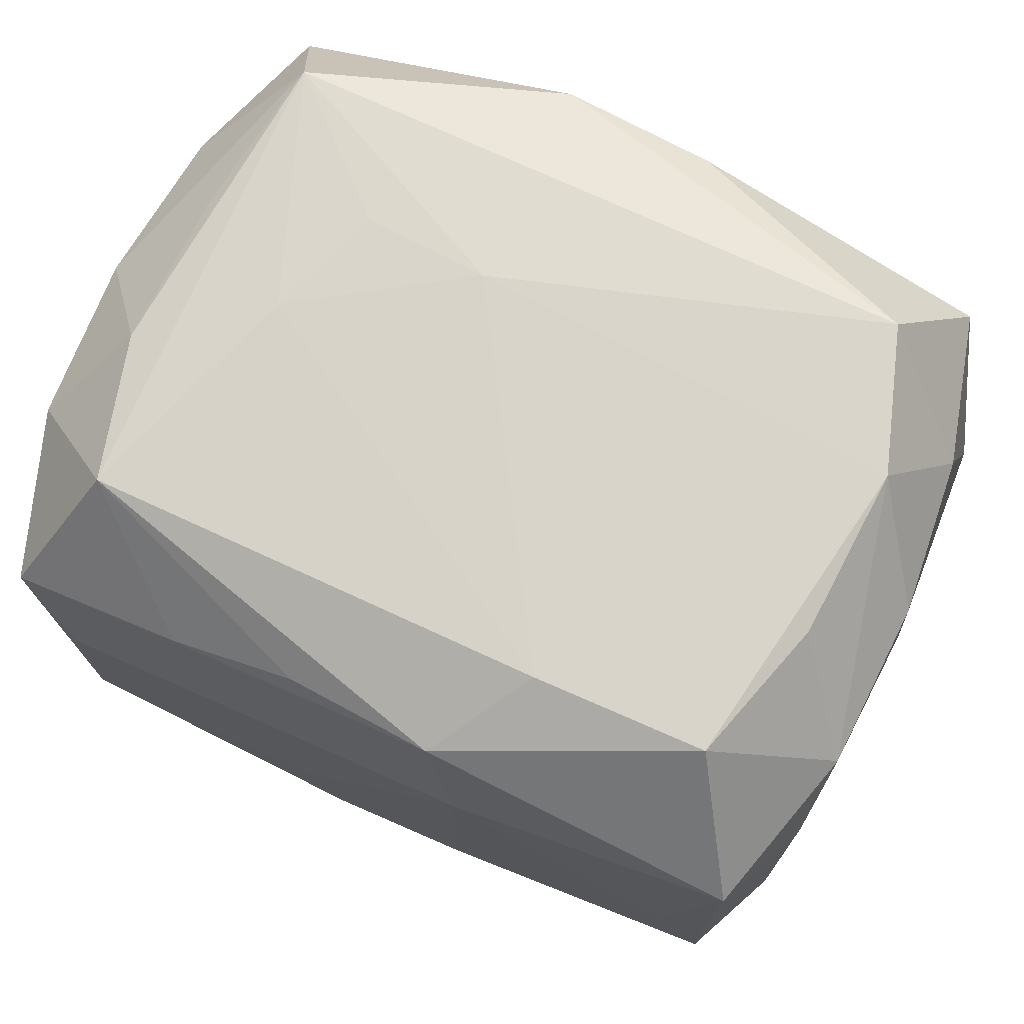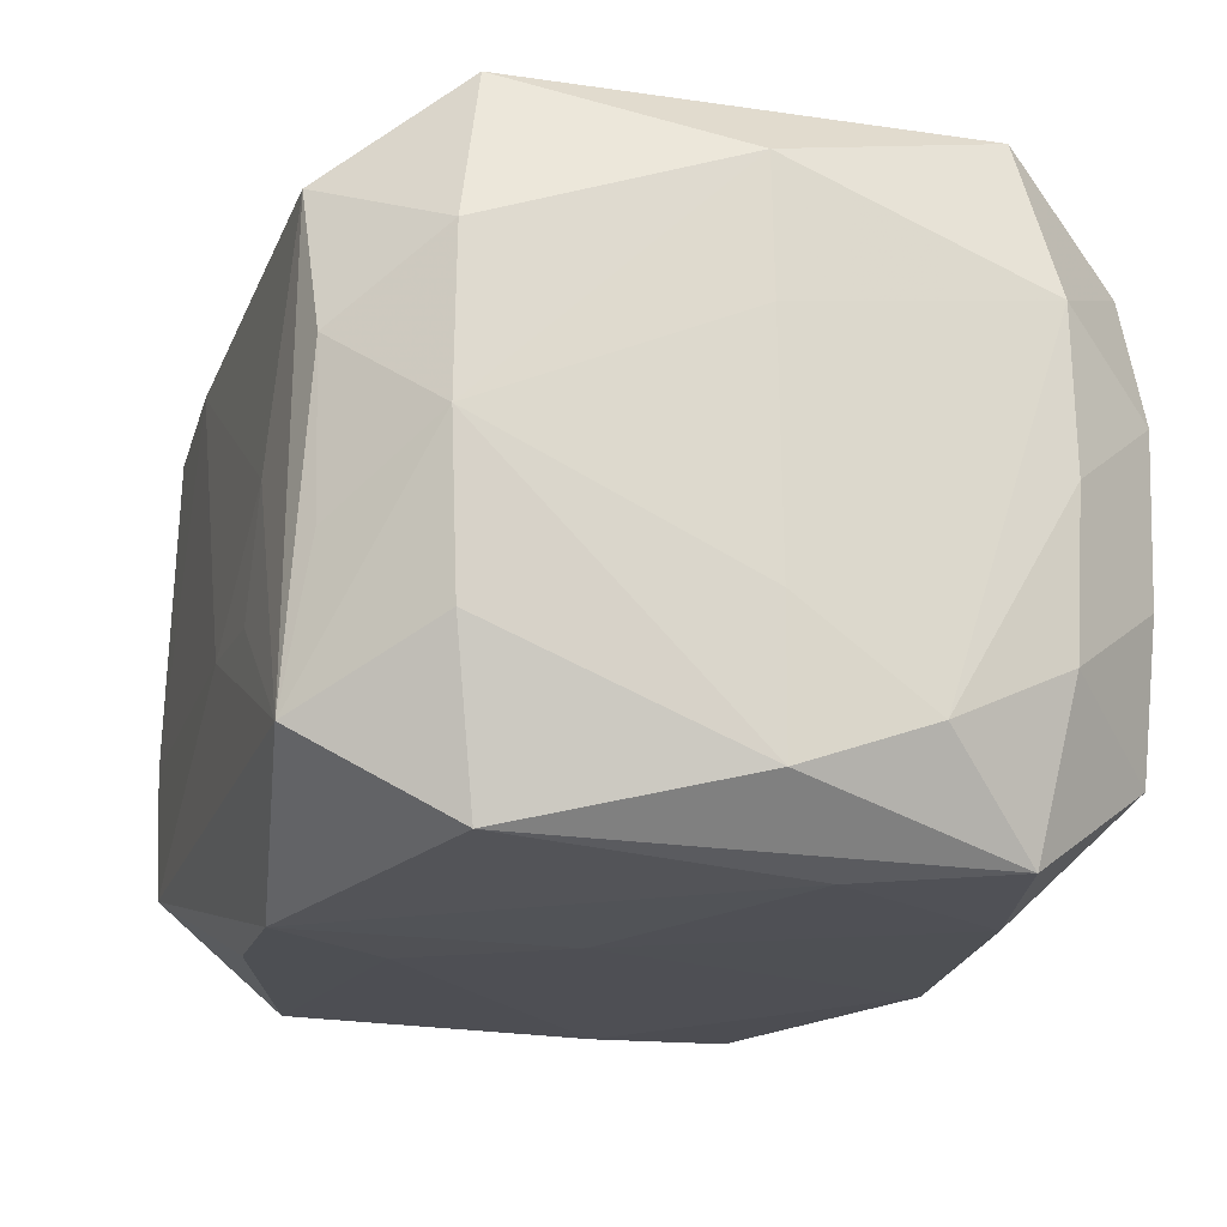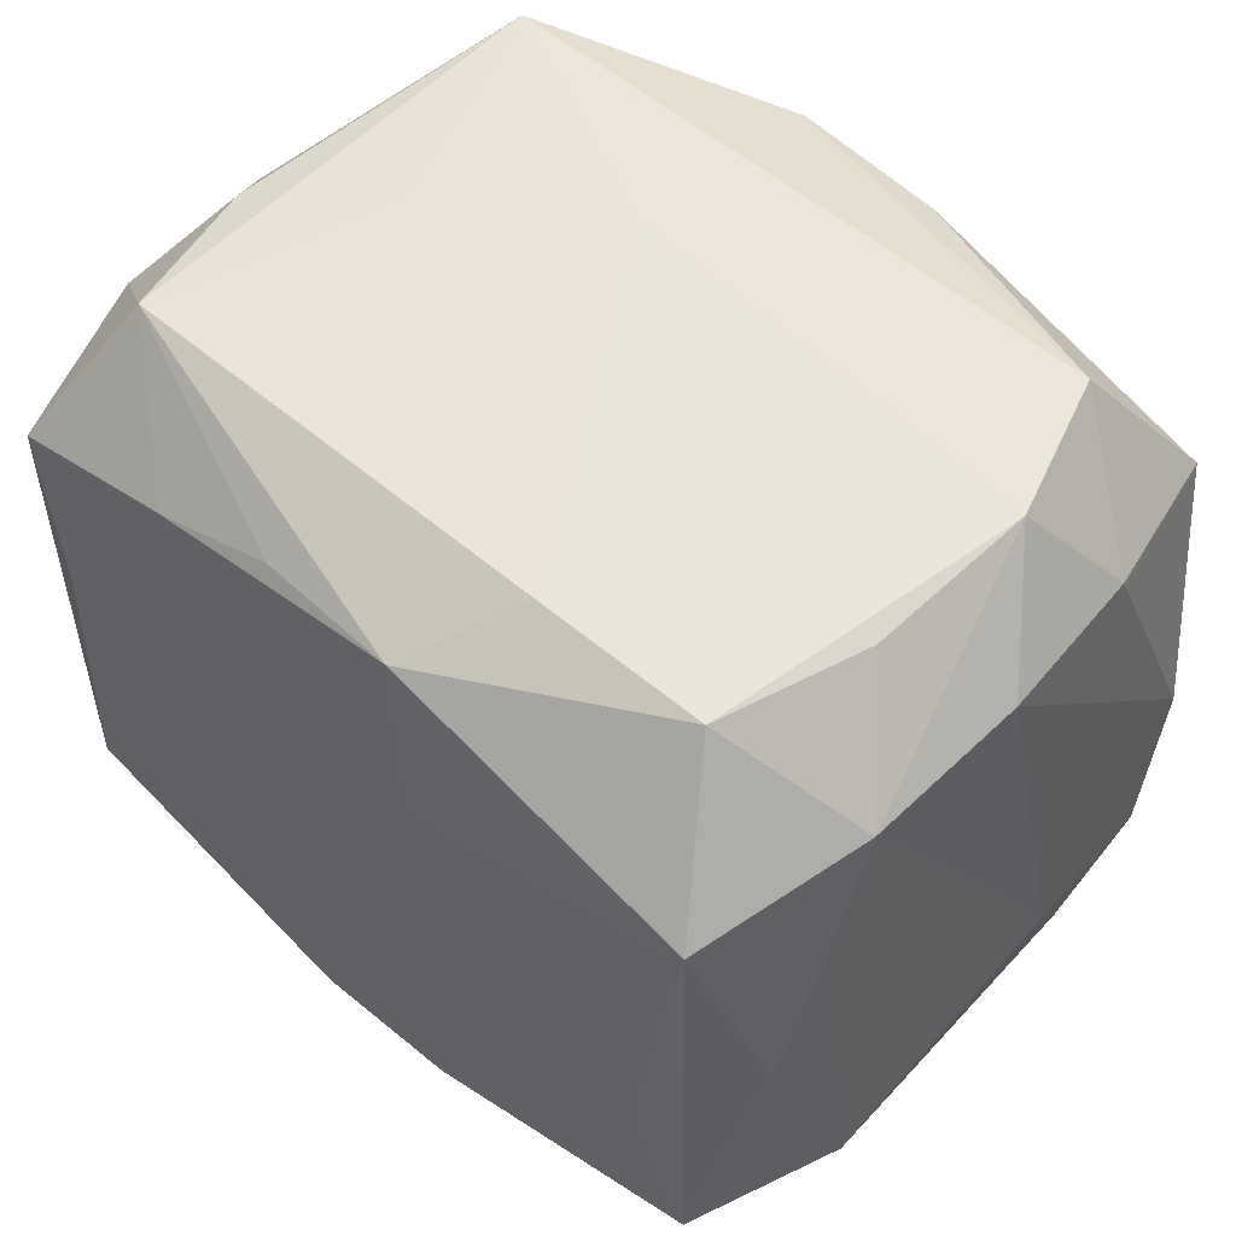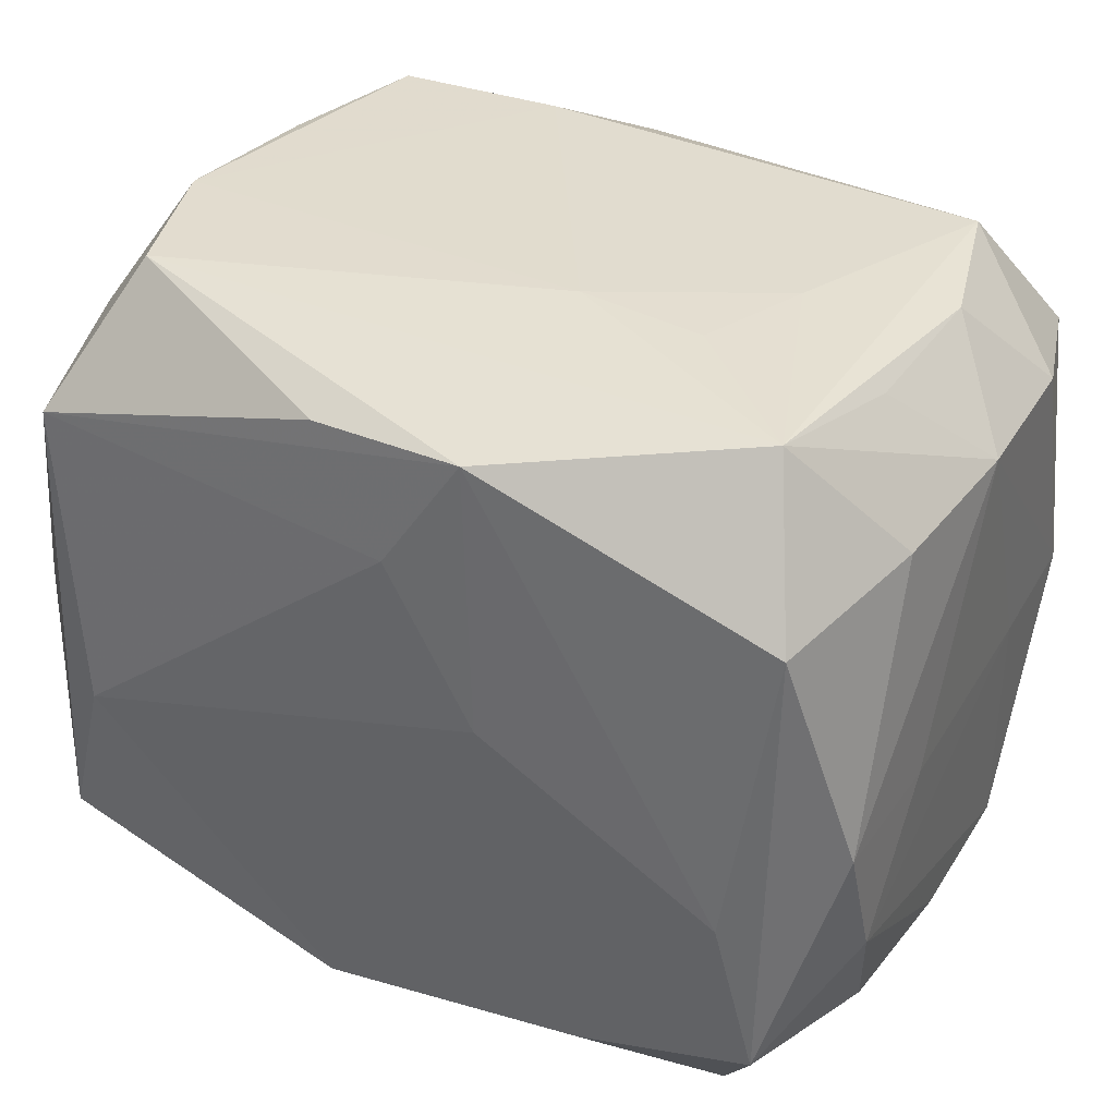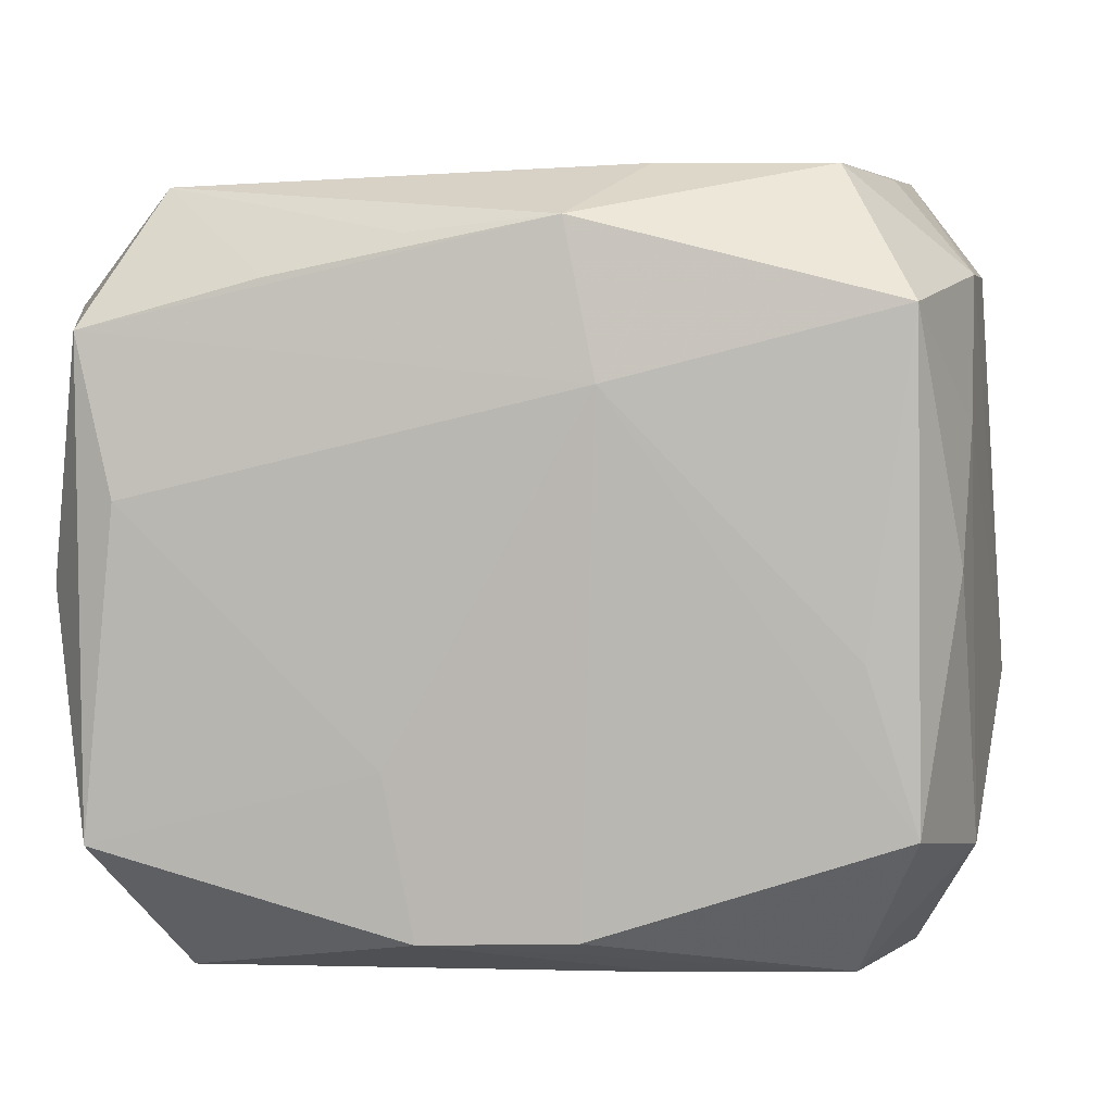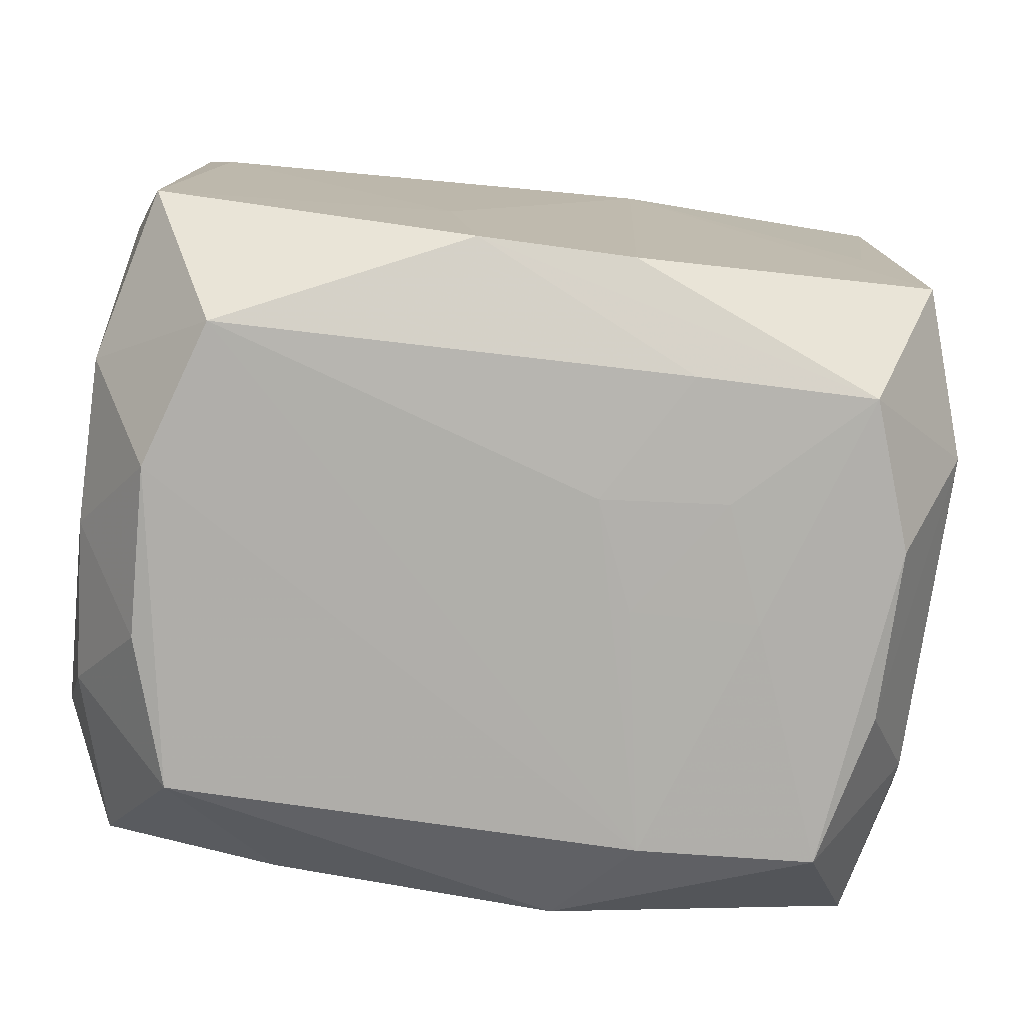
<metadata>
{"format":"obj","ext":"obj","renderer":"f3d","projection":"perspective","resolution":1024,"background":"white","views":[{"elev":74.5,"azim":25.4,"up":"+Y"},{"elev":-18.6,"azim":-105.8,"up":"+Z"},{"elev":53.9,"azim":43.7,"up":"+Y"},{"elev":34.8,"azim":-150.9,"up":"+Y"},{"elev":3.7,"azim":10.5,"up":"+Y"},{"elev":-77.8,"azim":-6.3,"up":"+Y"}]}
</metadata>
<code>
v 0.02499 -0.005032 0.02404
v -0.03188 0.01865 0.01244
v 0.03256 -0.00898 -0.01666
v -0.0261 -0.02792 0.006534
v 0.005594 -0.02787 0.007691
v 0.02414 -0.02705 -0.01732
v 0.03171 0.000787 -0.02004
v 0.03102 0.0007477 0.01873
v -0.006579 0.02445 -0.02482
v -0.005624 0.02817 -0.007732
v 0.02817 0.0182 0.02394
v -0.03232 -0.0008459 -0.01948
v -0.02375 0.0266 0.01714
v -0.02241 -0.02792 0.01714
v -0.004692 -0.02436 0.02455
v 0.02831 -0.01668 -0.0243
v -0.02496 -0.006348 -0.02428
v -0.03139 -0.0008442 0.01993
v 0.007637 0.01295 0.0254
v 0.004716 0.0242 -0.02439
v -0.01799 0.02751 0.0002348
v 0.006449 -0.02388 0.02423
v -0.006881 -0.01274 0.02498
v -0.02269 -0.0278 -0.01654
v 0.03331 -0.008339 -0.005994
v 0.02416 -0.02668 0.0166
v -0.01505 0.02005 0.02418
v -0.03146 0.01826 -0.01142
v -0.0006491 0.01552 -0.02512
v -0.03058 -0.01996 -0.01147
v 0.01479 -0.02746 0.008234
v -0.02821 0.01658 0.02431
v -0.02588 -0.02754 -0.005837
v 0.03142 0.01025 0.01553
v -0.03241 -0.01065 -0.01597
v 0.01793 -0.02742 -0.0001727
v -0.03094 -0.02037 0.01244
v -0.007341 0.004109 -0.02514
v 0.02266 0.02765 0.01655
v -0.02767 -0.01796 -0.02349
v 0.03137 0.02038 0.01182
v 0.02619 0.02791 -0.006485
v 0.01003 0.02779 0.01697
v -0.01493 0.02774 -0.008275
v 0.01138 -0.0272 0.01686
v 0.02249 0.0279 -0.01711
v -0.02683 0.02586 0.00641
v -0.03251 0.01894 0.0003908
v 0.02761 -0.0265 0.005935
v -0.03251 -0.0008567 -0.008833
v 0.03034 0.01988 -0.01212
v -0.02523 0.005121 0.0254
v -0.02456 0.0271 -0.01684
v -0.0147 -0.02111 -0.02406
v -0.03119 -0.02044 0.0003652
v -0.02775 -0.01837 0.02467
v 0.03164 0.02064 -0.0003086
v 0.01131 -0.02792 -0.01752
v 0.02568 0.02722 0.005842
v -0.005003 -0.02331 -0.02335
v 0.005209 0.024 0.02417
v 0.008693 -0.02784 -7.205e-05
v 0.0319 -0.01855 0.01162
v 0.02497 -0.005123 -0.02504
v -0.00566 0.02293 0.02349
v -0.03189 -0.0008512 0.009477
v 0.02723 -0.02626 -0.006431
v 0.02716 0.01789 -0.02404
v 0.03104 -0.0182 -0.01203
v -0.02835 0.01638 -0.02331
v 0.02861 -0.01656 0.02354
v -0.02659 0.0255 -0.005667
v 0.005929 -0.0239 -0.02435
f 23 15 19
f 23 56 15
f 38 73 54
f 71 26 63
f 63 26 49
f 64 73 38
f 64 16 73
f 19 32 52
f 52 32 56
f 52 23 19
f 56 23 52
f 9 53 46
f 46 53 10
f 38 54 17
f 17 54 40
f 17 9 38
f 56 32 18
f 18 37 56
f 15 56 14
f 56 37 14
f 57 41 25
f 71 63 8
f 73 16 6
f 6 58 73
f 60 54 73
f 15 26 22
f 22 26 71
f 19 15 22
f 22 71 19
f 69 6 16
f 16 3 69
f 25 63 69
f 69 3 25
f 7 3 16
f 51 57 7
f 7 57 25
f 25 3 7
f 61 39 43
f 65 27 61
f 61 32 19
f 61 27 32
f 47 48 2
f 2 18 32
f 48 18 2
f 12 40 35
f 47 53 72
f 72 48 47
f 53 48 72
f 20 9 46
f 29 64 38
f 38 9 29
f 13 53 47
f 13 61 43
f 65 61 13
f 47 2 13
f 13 2 32
f 32 27 13
f 13 27 65
f 53 9 70
f 9 17 70
f 70 17 40
f 40 12 70
f 66 18 48
f 35 37 66
f 37 18 66
f 5 14 58
f 40 54 24
f 54 60 24
f 73 58 24
f 24 60 73
f 41 57 42
f 42 51 46
f 42 57 51
f 46 10 42
f 43 39 42
f 42 10 43
f 41 39 11
f 39 61 11
f 71 8 11
f 11 61 19
f 34 8 63
f 25 41 34
f 34 63 25
f 41 11 34
f 34 11 8
f 58 6 36
f 49 26 36
f 36 6 49
f 49 6 67
f 6 69 67
f 67 63 49
f 67 69 63
f 9 20 68
f 68 29 9
f 64 29 68
f 68 20 46
f 16 64 68
f 68 7 16
f 46 51 68
f 51 7 68
f 53 13 21
f 43 10 21
f 21 13 43
f 28 12 48
f 28 70 12
f 28 48 53
f 53 70 28
f 35 66 50
f 50 66 48
f 50 12 35
f 48 12 50
f 14 5 45
f 45 26 15
f 15 14 45
f 40 24 30
f 35 40 30
f 33 30 24
f 58 14 4
f 4 24 58
f 4 33 24
f 4 14 37
f 59 39 41
f 41 42 59
f 59 42 39
f 19 71 1
f 1 11 19
f 71 11 1
f 62 5 58
f 58 36 62
f 31 36 26
f 26 45 31
f 31 45 5
f 5 62 31
f 31 62 36
f 44 10 53
f 53 21 44
f 44 21 10
f 30 33 55
f 33 4 55
f 55 4 37
f 55 37 35
f 35 30 55

</code>
